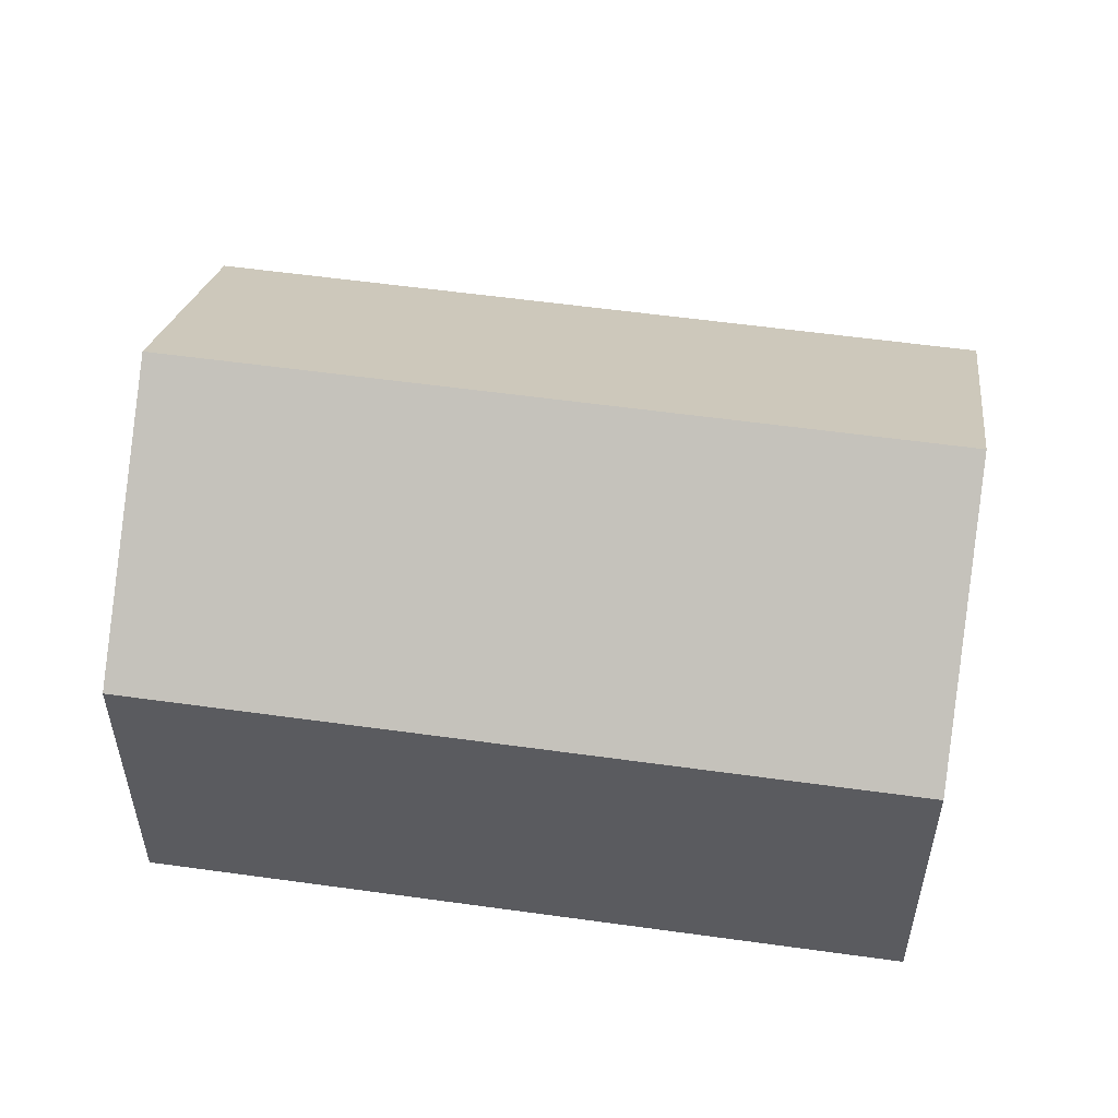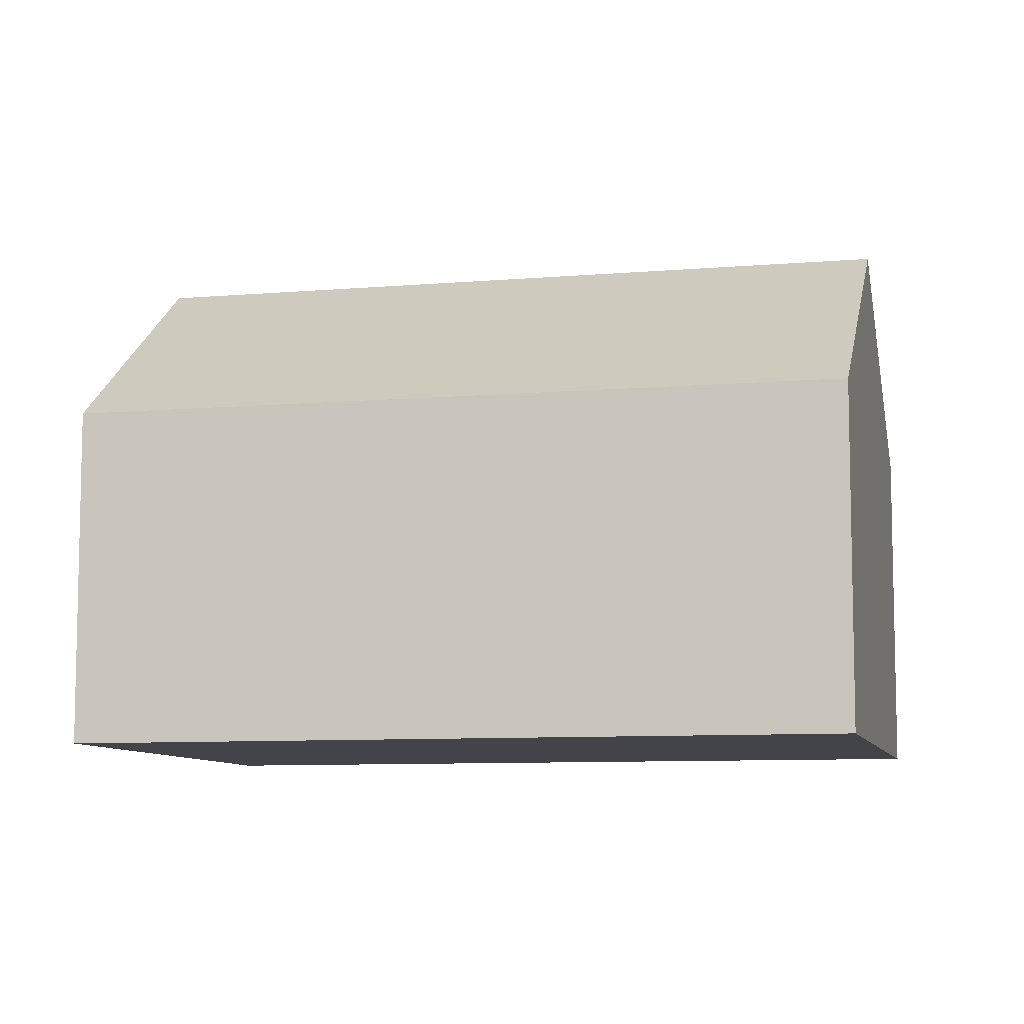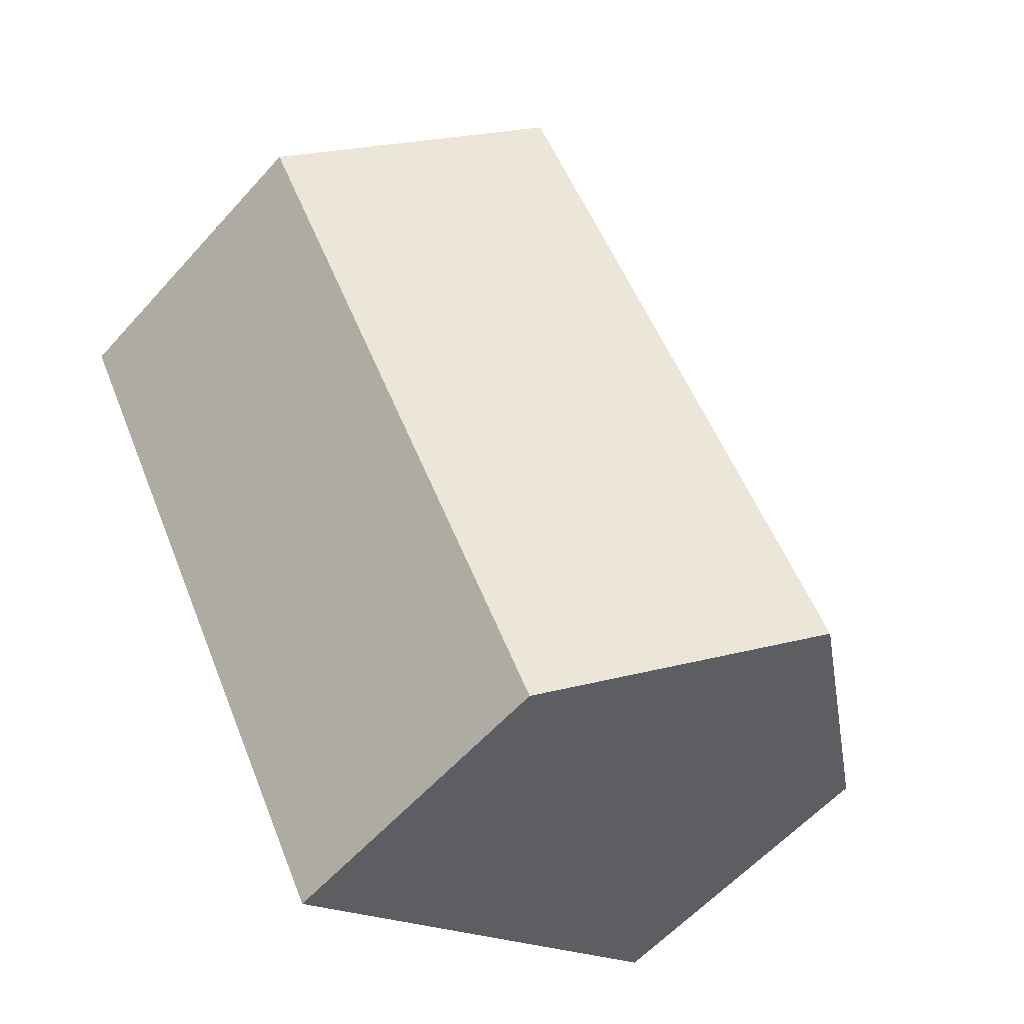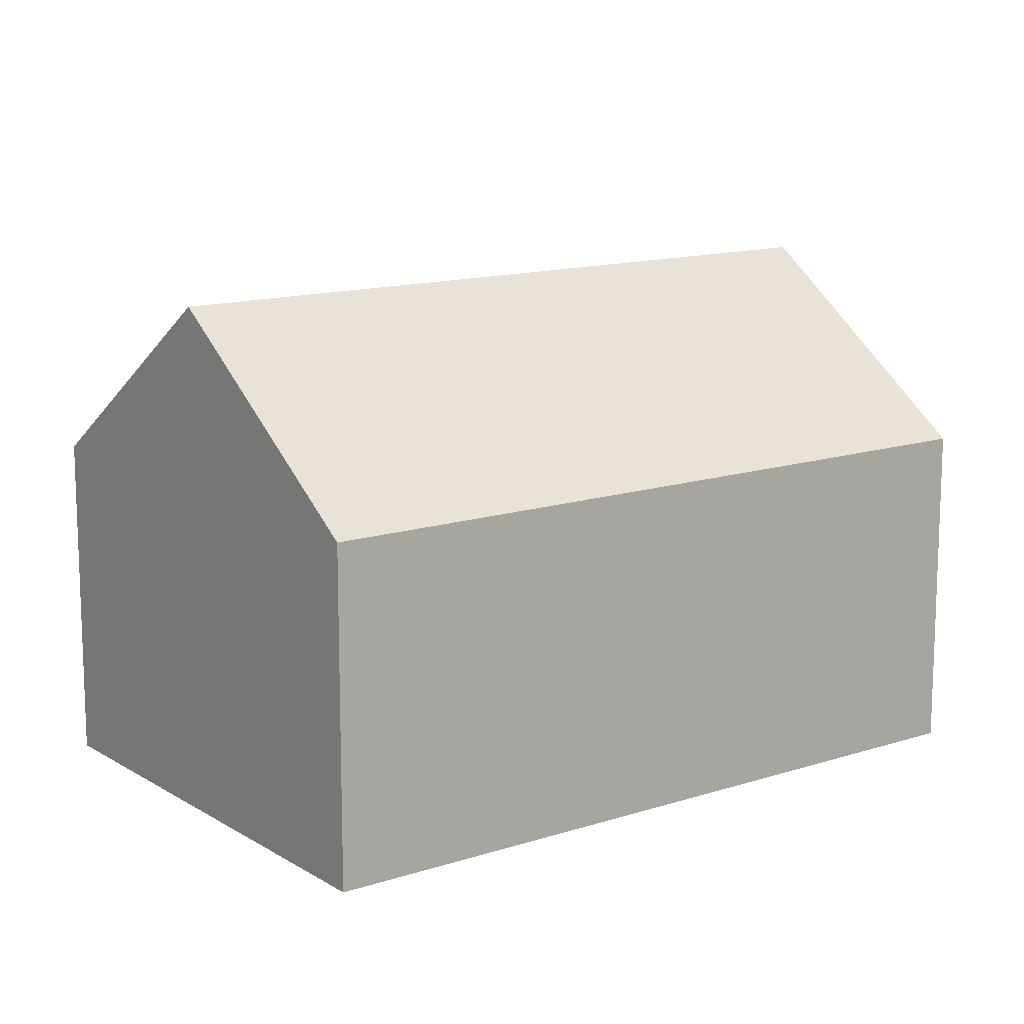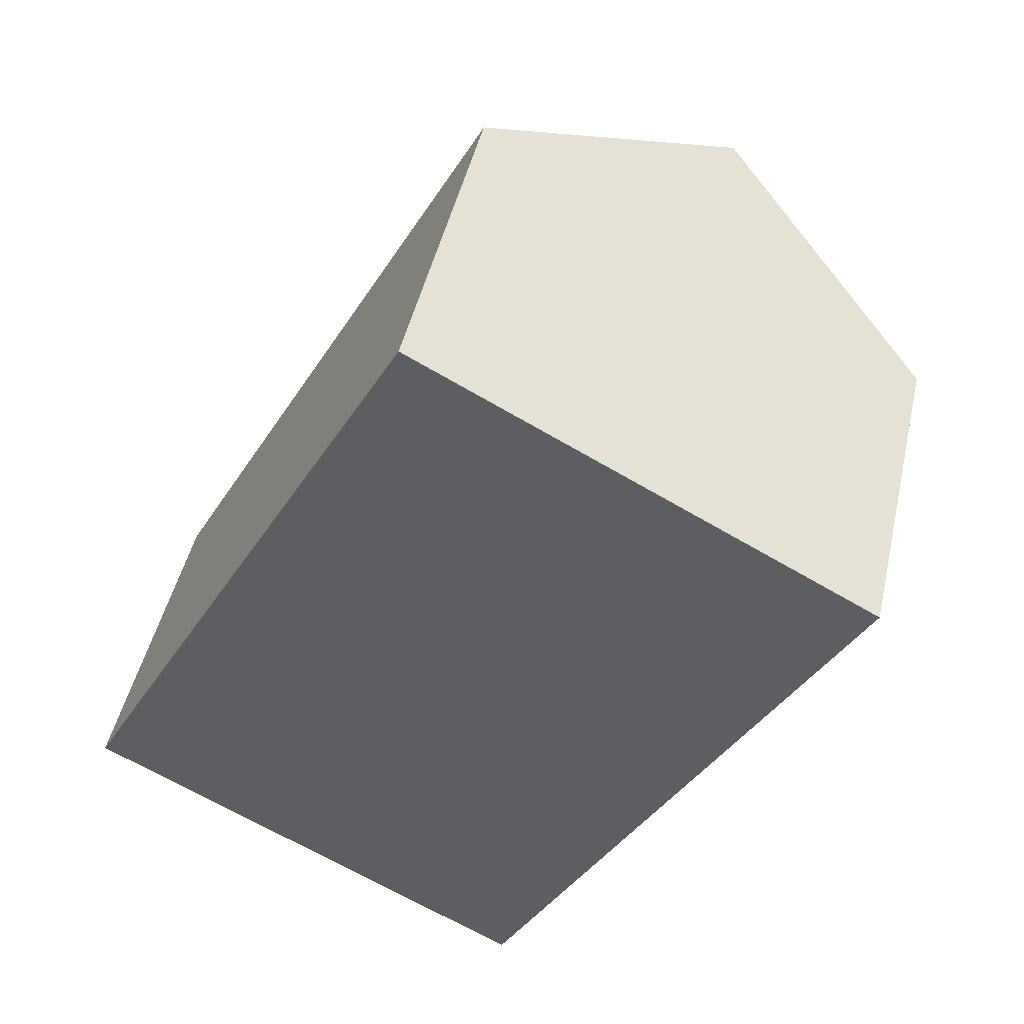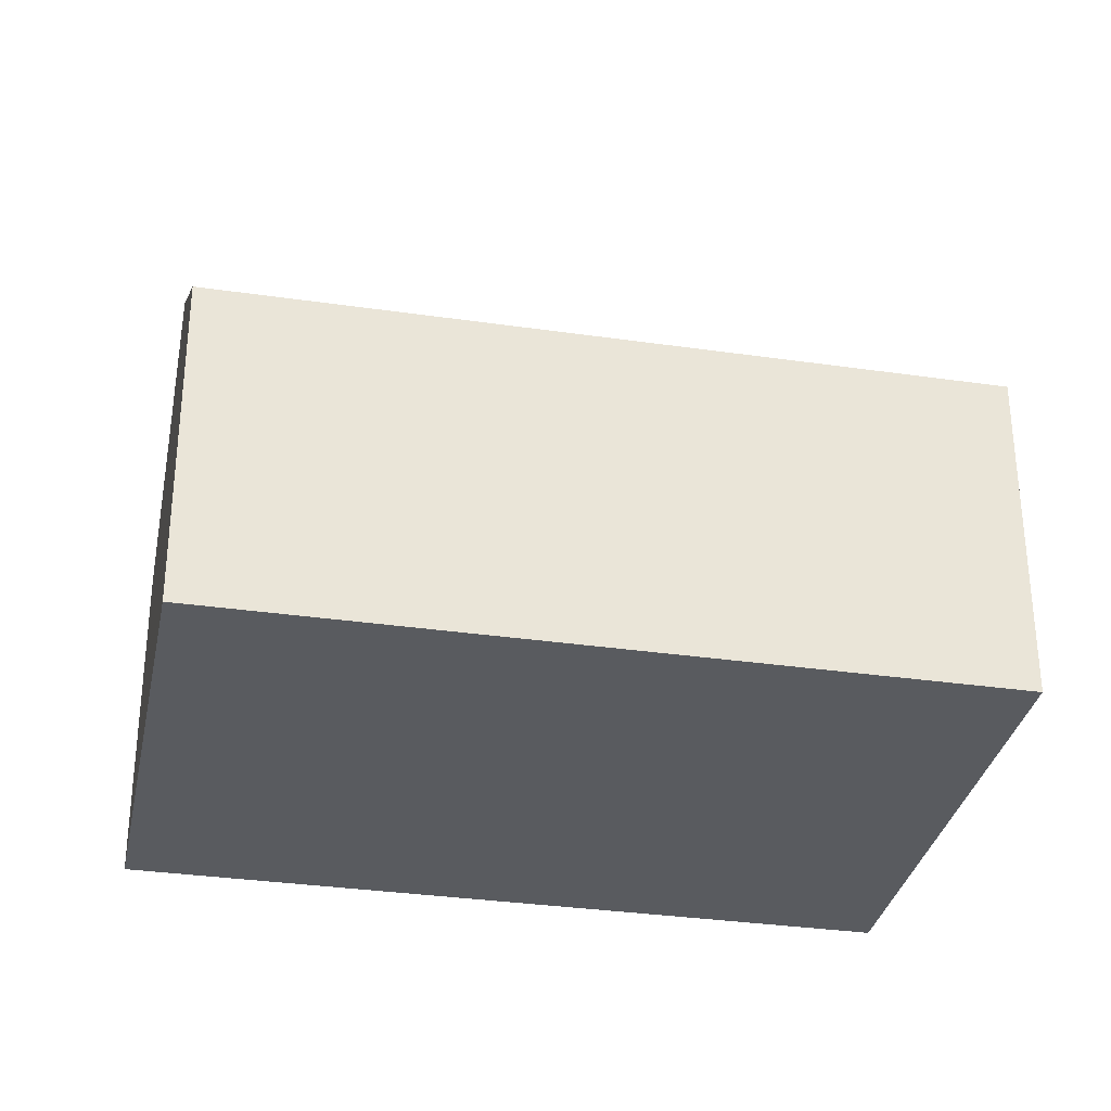
<metadata>
{"format":"obj","ext":"obj","renderer":"f3d","projection":"perspective","resolution":1024,"background":"white","views":[{"elev":55.9,"azim":-53.4,"up":"+Y"},{"elev":-8.5,"azim":131.5,"up":"+Y"},{"elev":-58.3,"azim":138.6,"up":"+Z"},{"elev":13.4,"azim":81.8,"up":"+Y"},{"elev":46.6,"azim":12.7,"up":"+Z"},{"elev":-32.6,"azim":106.9,"up":"+Y"}]}
</metadata>
<code>
v  0 7.013 4.294e-16
v  12.5 10.81 11.71
v  4.808 10.81 -2.588
v  7.695 7.013 14.3
v  13.66 9.899 11.09
v  16.92 7.322 9.332
v  17.31 7.013 9.122
v  9.616 7.013 -5.175
v  0 0 0
v  7.695 -8.754e-16 14.3
v  12.5 -7.17e-16 11.71
v  13.66 -6.788e-16 11.09
v  16.92 -5.714e-16 9.332
v  17.31 -5.586e-16 9.122
v  9.616 3.169e-16 -5.175
v  4.808 1.585e-16 -2.588
g defaultobject
f 1 2 3
f 2 1 4
f 5 3 2
f 3 5 6
f 3 6 7
f 3 7 8
f 9 4 1
f 4 9 10
f 10 2 4
f 2 10 5
f 5 10 6
f 6 10 11
f 6 11 7
f 7 11 12
f 7 12 13
f 7 13 14
f 14 8 7
f 8 14 15
f 8 1 3
f 1 8 9
f 9 8 16
f 16 8 15
f 13 15 14
f 15 13 12
f 15 12 11
f 15 11 10
f 15 10 9
f 15 9 16

</code>
